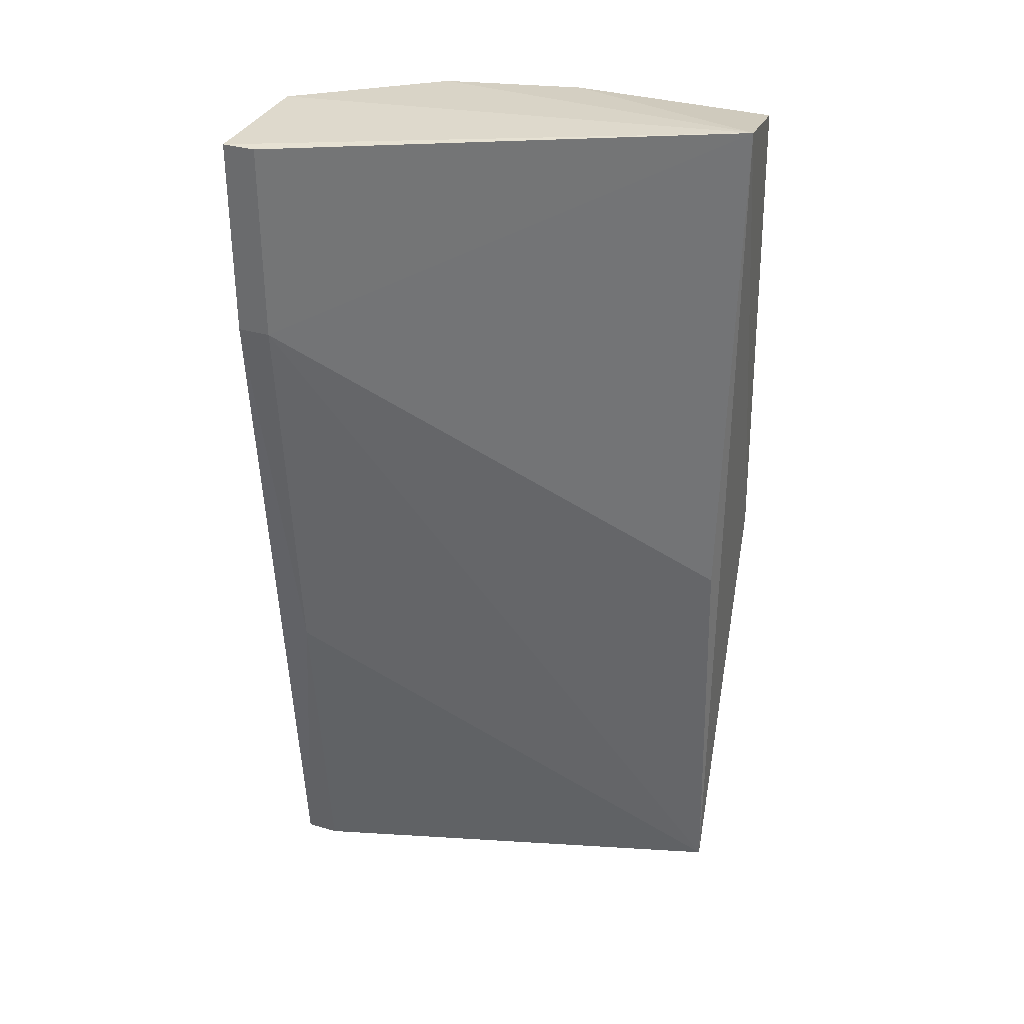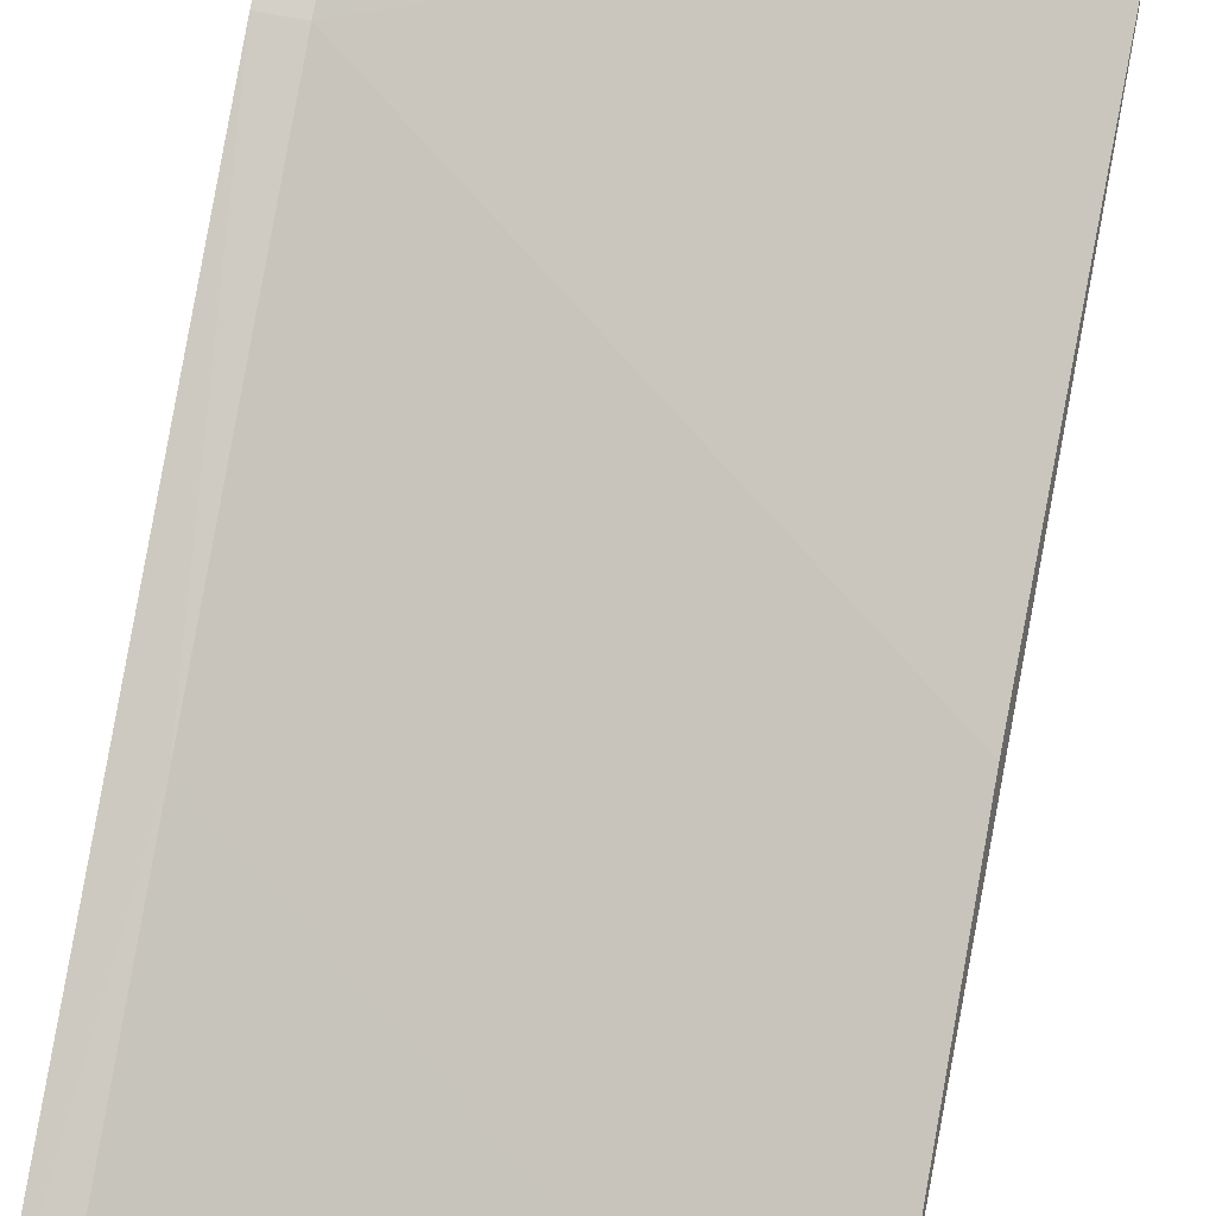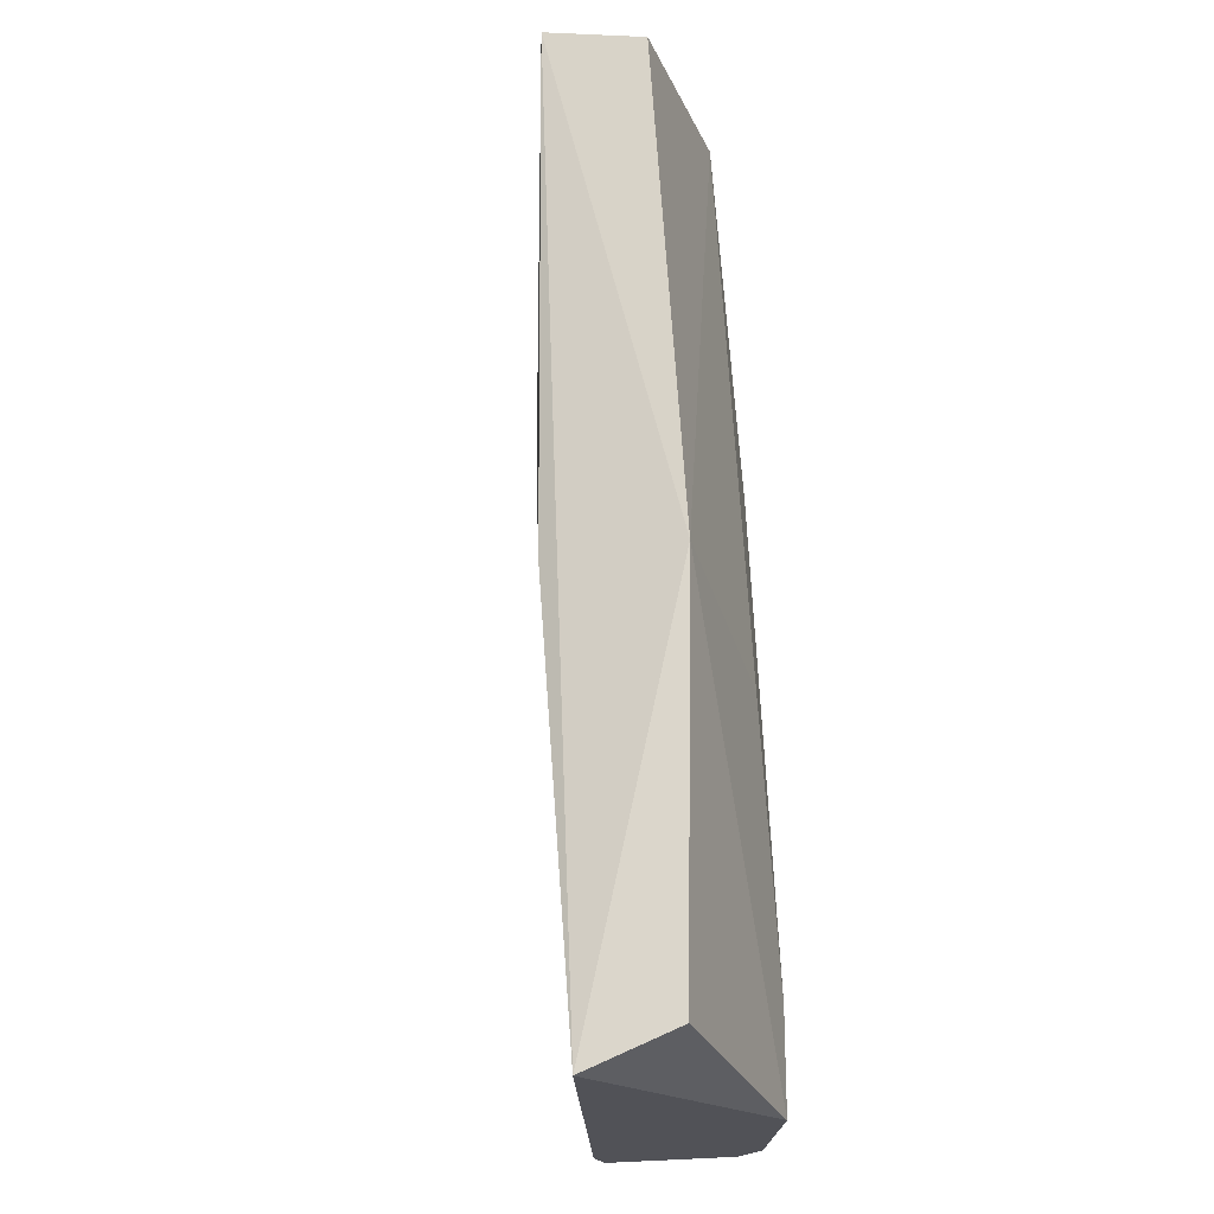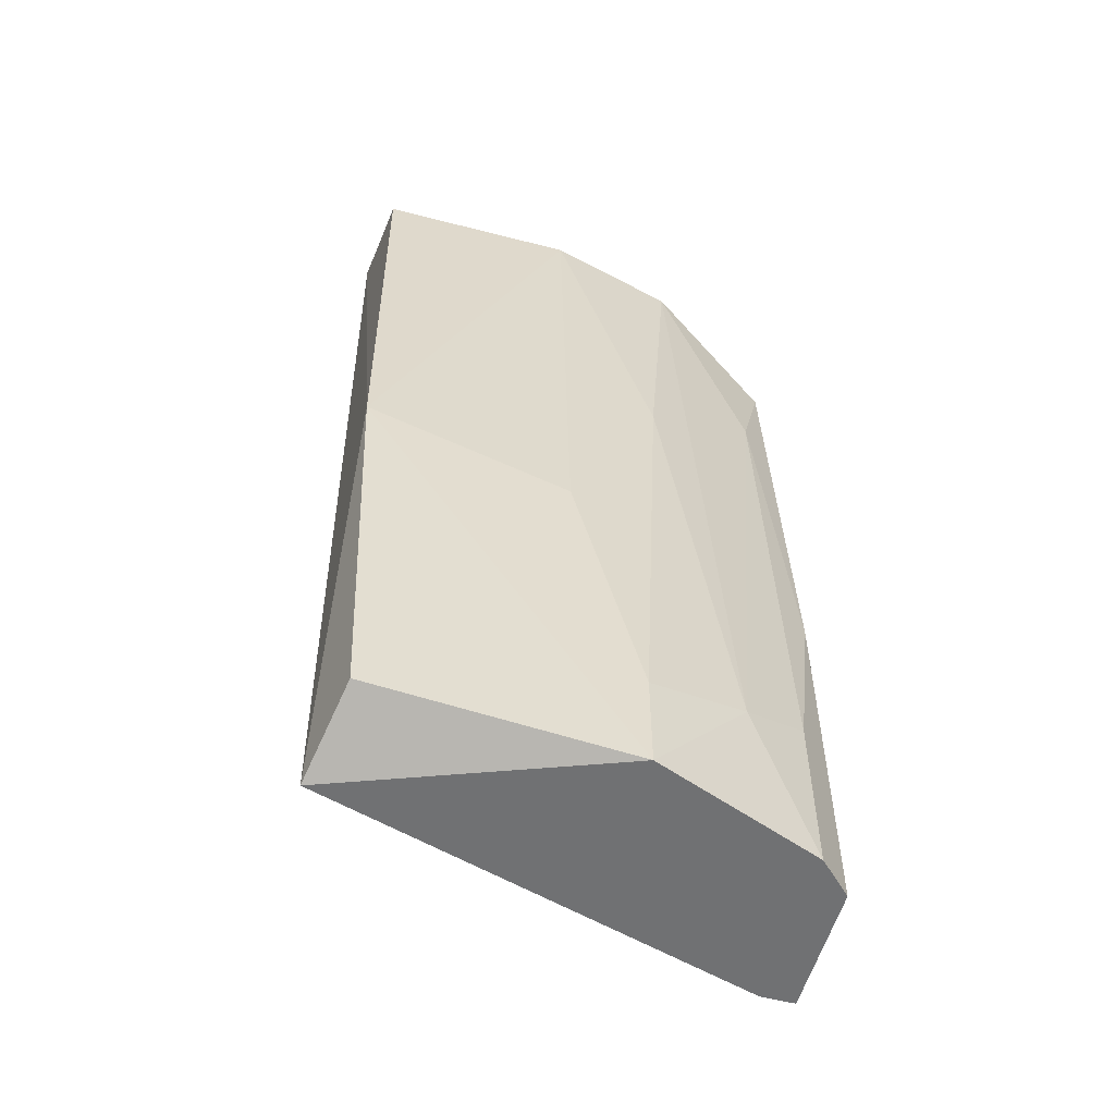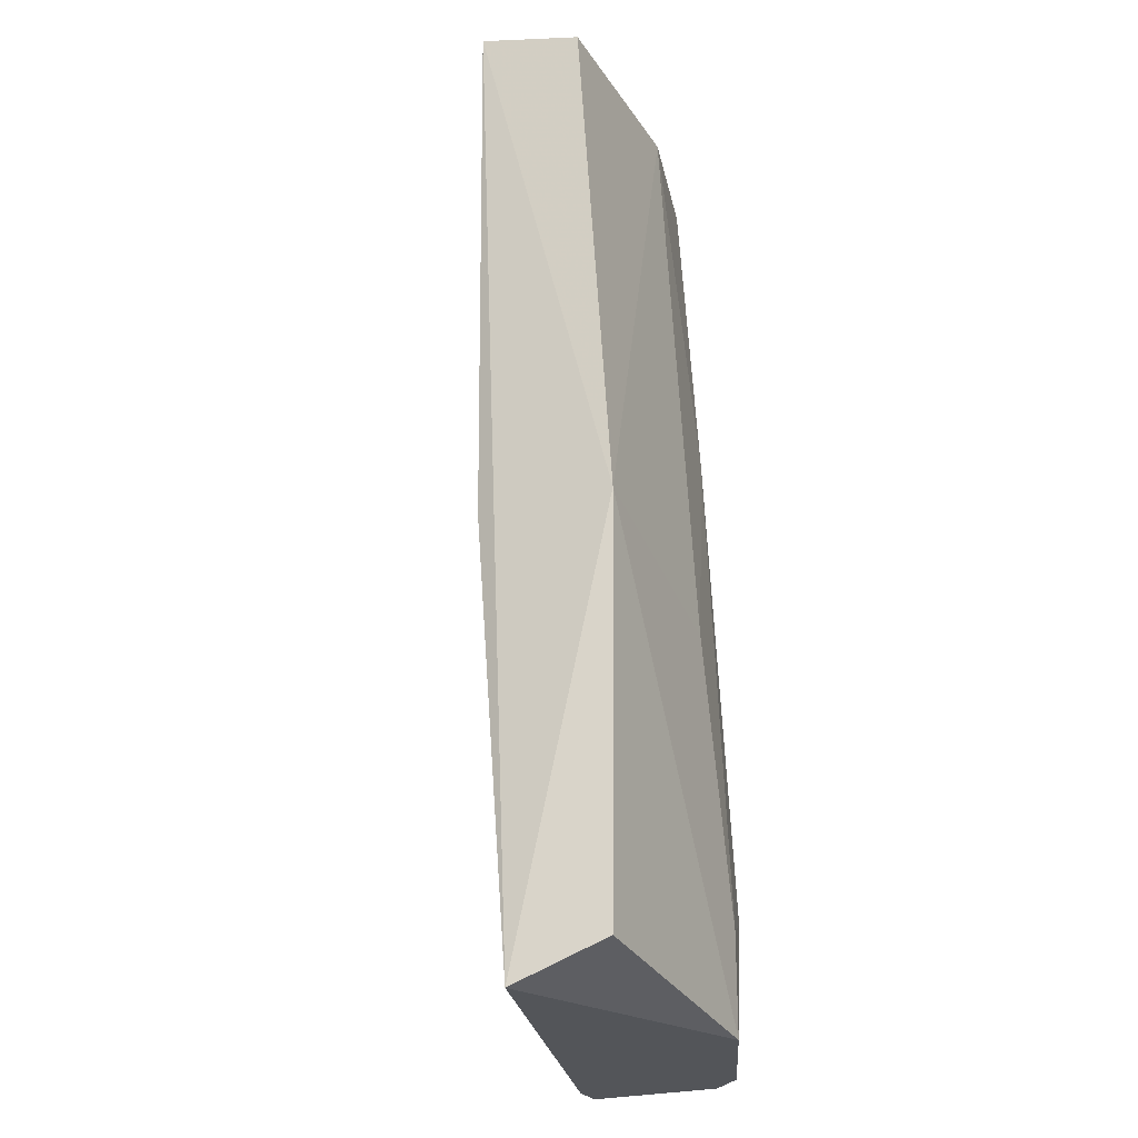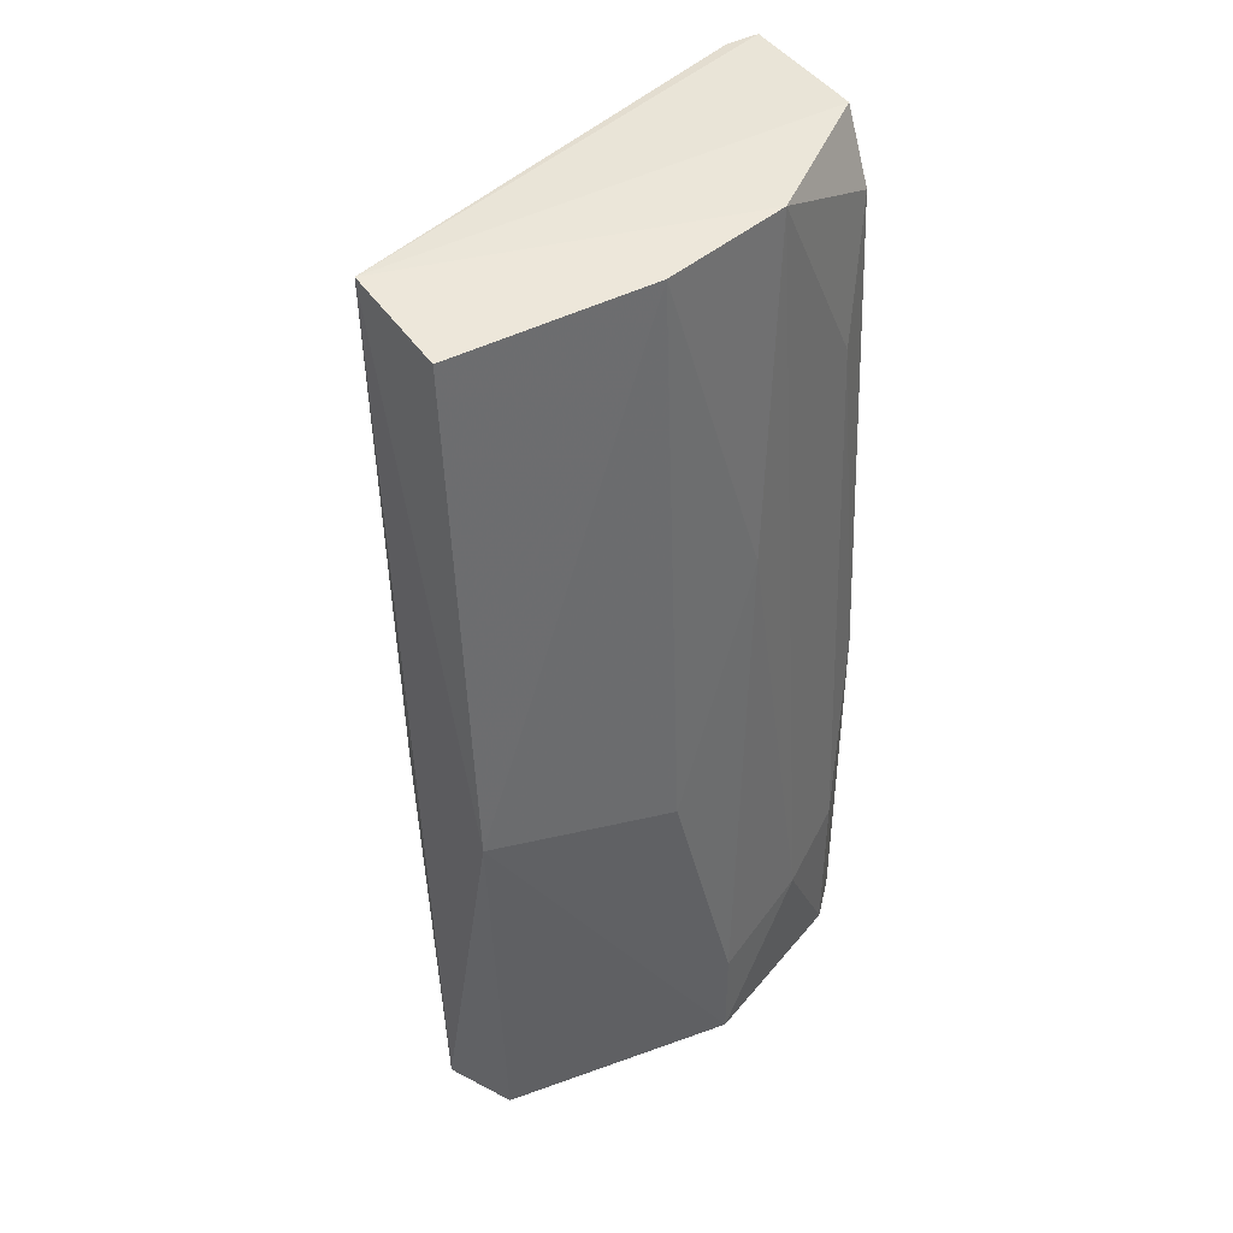
<metadata>
{"format":"obj","ext":"obj","renderer":"f3d","projection":"perspective","resolution":1024,"background":"white","views":[{"elev":33.5,"azim":21.9,"up":"+Y"},{"elev":80.0,"azim":10.2,"up":"+Z"},{"elev":-21.4,"azim":108.8,"up":"+Y"},{"elev":-55.2,"azim":164.8,"up":"+Y"},{"elev":-24.5,"azim":115.2,"up":"+Y"},{"elev":43.3,"azim":148.1,"up":"+Y"}]}
</metadata>
<code>
v -0.1941 -0.1553 -0.1794
v -0.1941 -0.1553 -0.1386
v -0.1941 0.1308 -0.159
v -0.05109 -0.02244 -0.1692
v -0.1839 0.1308 -0.1181
v -0.05109 0.1308 -0.1999
v -0.05697 -0.1435 -0.2063
v -0.1328 -0.1246 -0.2101
v -0.1533 0.1308 -0.1897
v -0.04789 0.1372 -0.1694
v -0.05109 -0.1553 -0.1794
v -0.1839 0.06946 -0.1181
v -0.05109 -0.02244 -0.2101
v -0.1124 0.1308 -0.1999
v -0.1839 -0.1042 -0.1897
v -0.1328 -0.1553 -0.2101
v -0.1941 0.1308 -0.1181
v -0.1941 0.1104 -0.1692
v -0.1839 -0.1553 -0.1386
v -0.1124 -0.04288 -0.2101
v -0.143 0.02861 -0.1999
v -0.1839 -0.0531 -0.1284
v -0.1634 -0.1144 -0.1999
v -0.1839 0.06946 -0.1794
v -0.1839 -0.1553 -0.1897
v -0.1941 0.06946 -0.1181
v -0.1941 -0.04288 -0.1794
f 24 15 27
f 1 2 3
f 9 3 10
f 2 1 11
f 10 4 11
f 4 10 12
f 10 5 12
f 11 4 12
f 6 10 13
f 11 7 13
f 10 11 13
f 10 6 14
f 9 10 14
f 6 13 14
f 11 1 16
f 7 11 16
f 8 13 16
f 13 7 16
f 3 2 17
f 5 10 17
f 10 3 17
f 12 5 17
f 1 3 18
f 3 9 18
f 2 11 19
f 13 8 20
f 14 13 20
f 14 20 21
f 9 14 21
f 20 8 21
f 11 12 22
f 2 19 22
f 19 11 22
f 8 16 23
f 9 21 23
f 21 8 23
f 18 9 24
f 23 15 24
f 9 23 24
f 1 15 25
f 16 1 25
f 15 23 25
f 23 16 25
f 17 2 26
f 12 17 26
f 2 22 26
f 22 12 26
f 15 1 27
f 1 18 27
f 18 24 27

</code>
